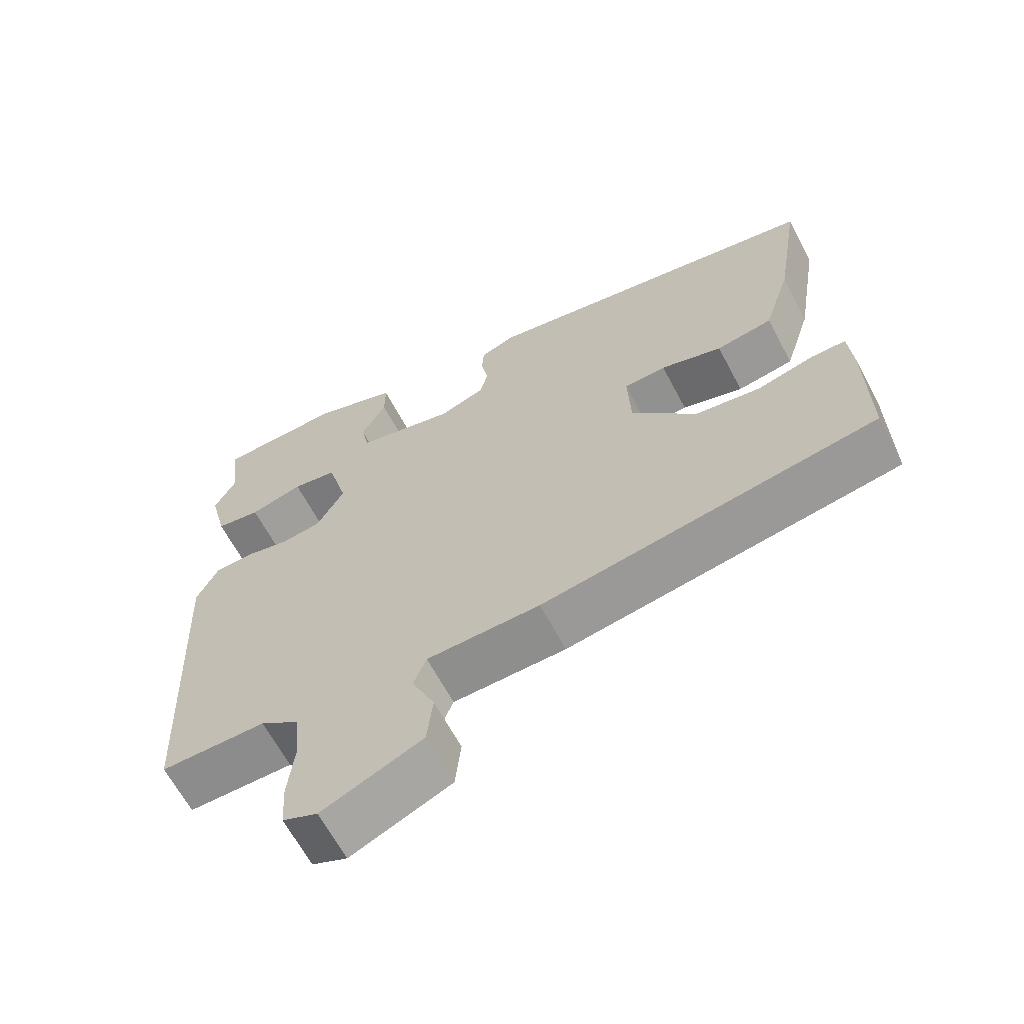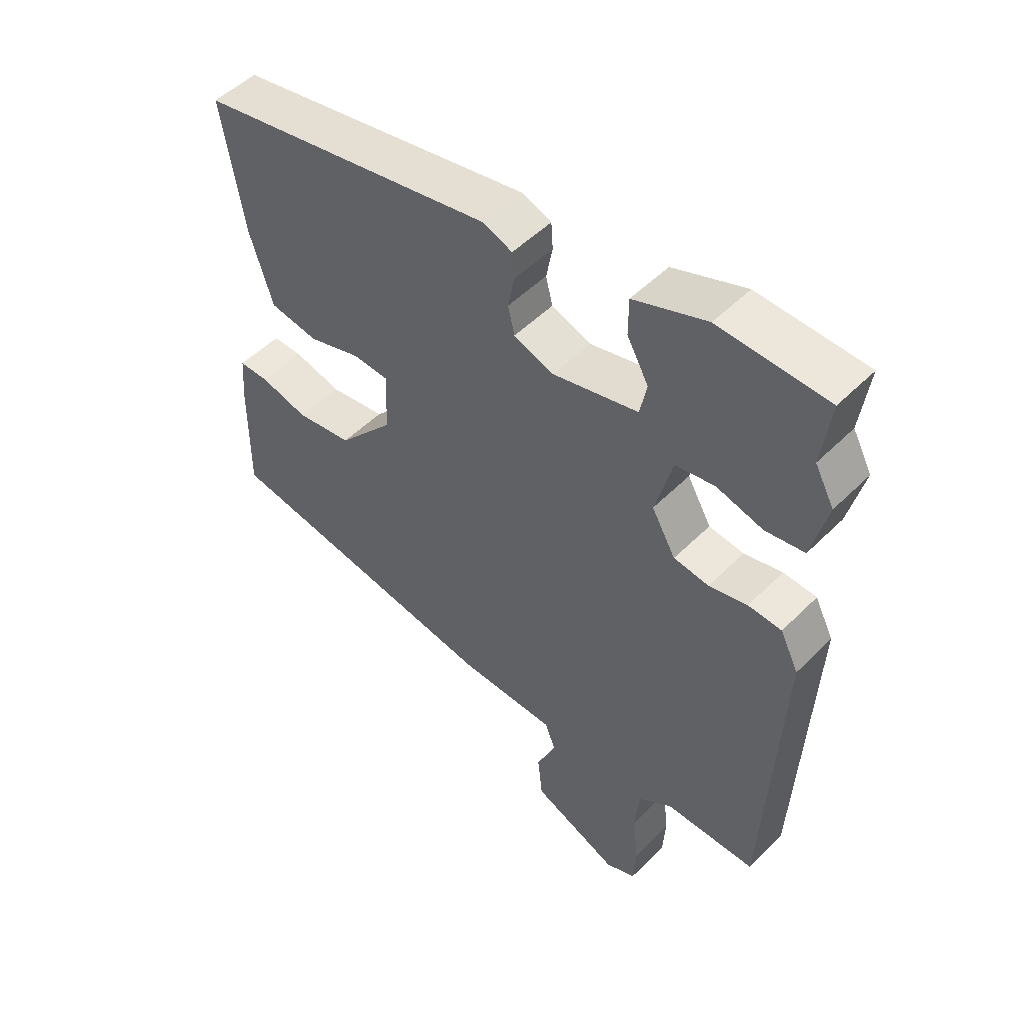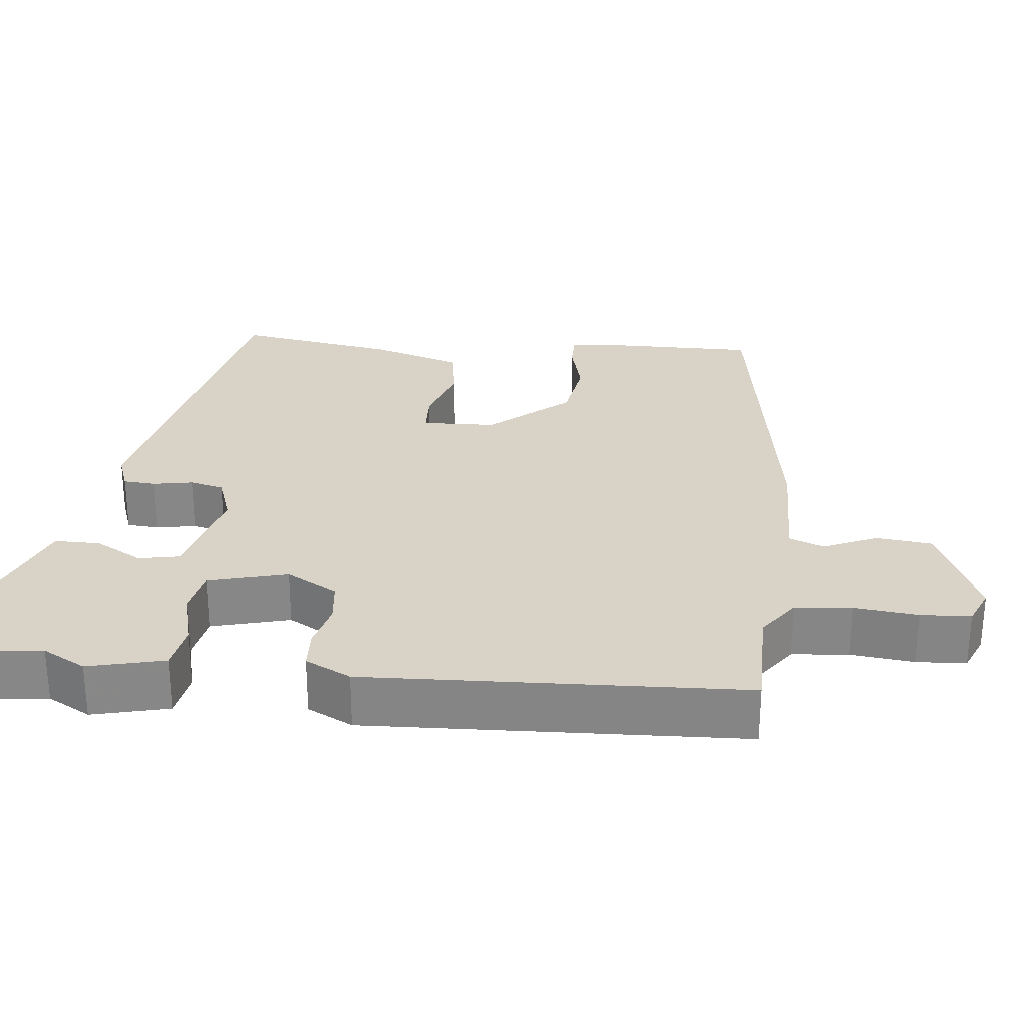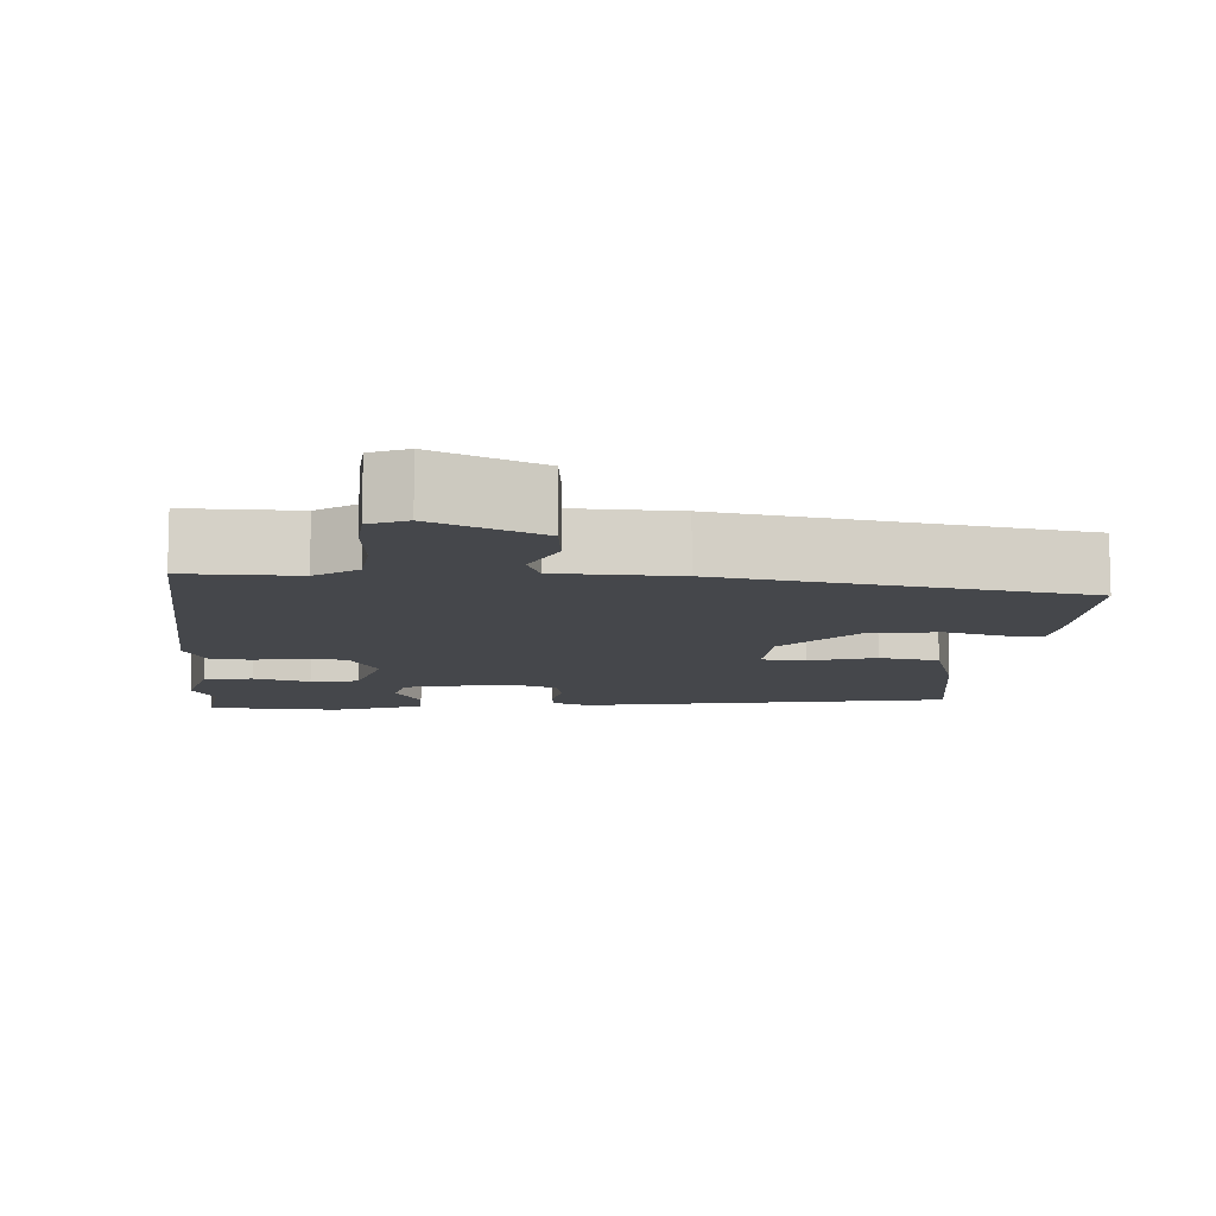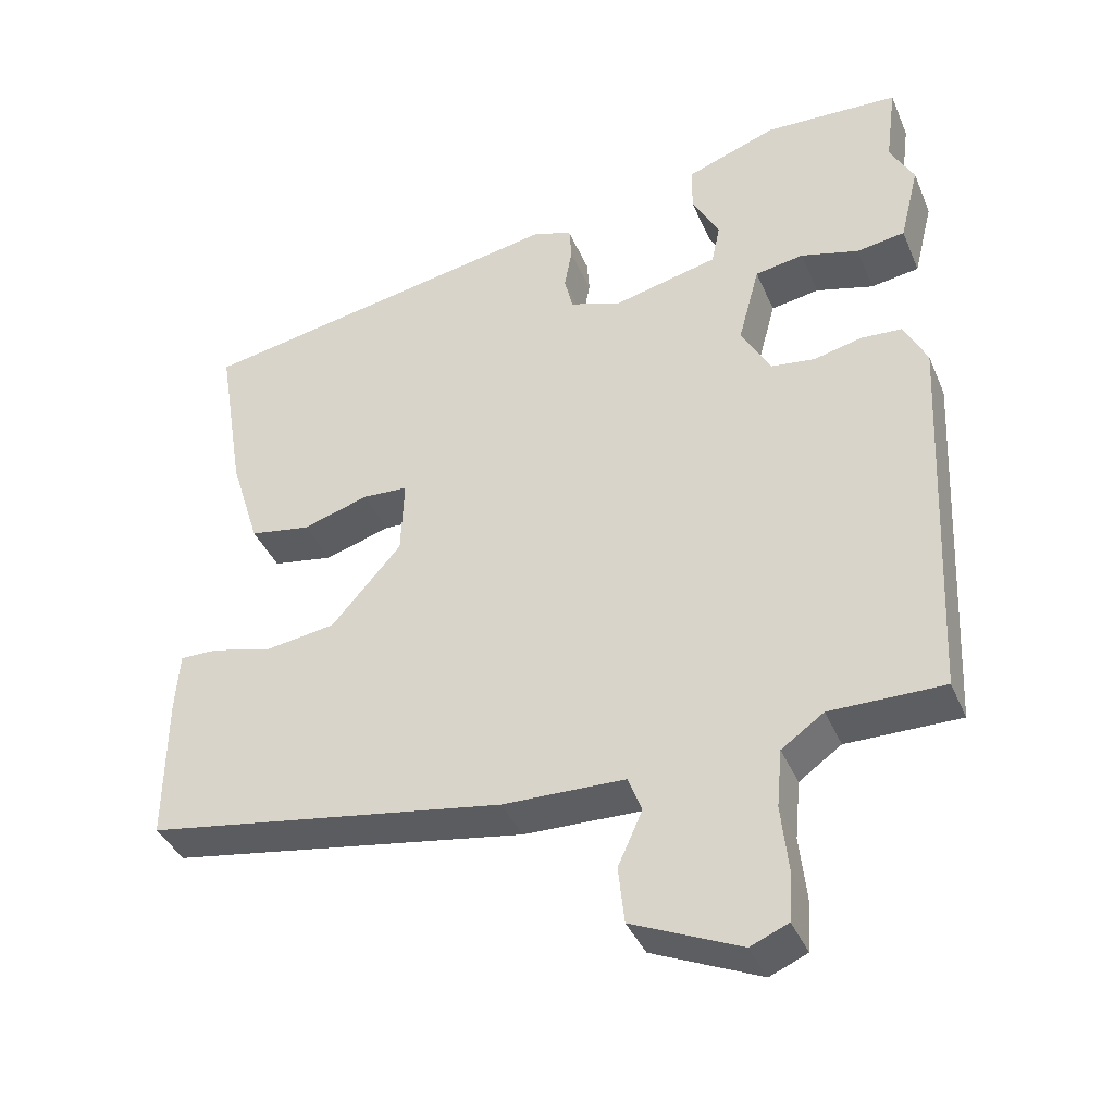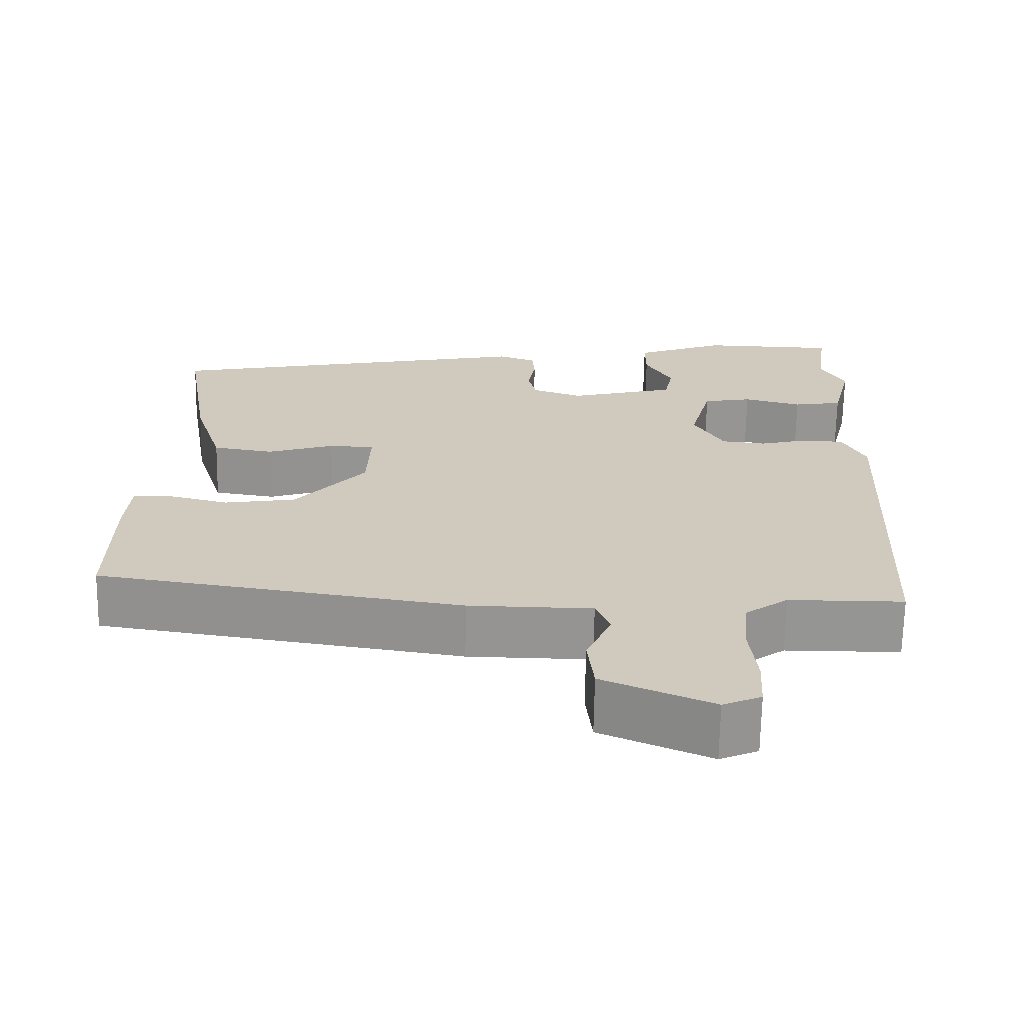
<metadata>
{"format":"obj","ext":"obj","renderer":"f3d","projection":"perspective","resolution":1024,"background":"white","views":[{"elev":-64.3,"azim":-152.1,"up":"+Z"},{"elev":50.7,"azim":42.7,"up":"+Z"},{"elev":27.8,"azim":96.2,"up":"+Y"},{"elev":-10.3,"azim":175.4,"up":"+Y"},{"elev":-38.9,"azim":21.5,"up":"+Z"},{"elev":-67.3,"azim":-0.9,"up":"+Z"}]}
</metadata>
<code>
v -0.505 0.07 0.368
v -0.021 0.07 0.46
v 0.028 0.07 0.442
v 0.031 0.07 0.399
v 0.021 0.07 0.346
v 0.032 0.07 0.301
v 0.097 0.07 0.278
v 0.235 0.07 0.312
v 0.246 0.07 0.366
v 0.211 0.07 0.429
v 0.211 0.07 0.489
v 0.329 0.07 0.533
v 0.504 0.07 0.527
v 0.49 0.07 0.421
v 0.521 0.07 0.364
v 0.496 0.07 0.263
v 0.433 0.07 0.253
v 0.358 0.07 0.273
v 0.295 0.07 0.262
v 0.267 0.07 0.158
v 0.306 0.07 0.09
v 0.363 0.07 0.083
v 0.425 0.07 0.098
v 0.479 0.07 0.095
v 0.509 0.07 0.035
v 0.486 0.07 -0.462
v 0.338 0.07 -0.462
v 0.283 0.07 -0.501
v 0.276 0.07 -0.576
v 0.285 0.07 -0.66
v 0.281 0.07 -0.726
v 0.232 0.07 -0.747
v 0.091 0.07 -0.686
v 0.083 0.07 -0.612
v 0.115 0.07 -0.541
v 0.097 0.07 -0.495
v -0.062 0.07 -0.492
v -0.53 0.07 -0.418
v -0.528 0.07 -0.229
v -0.522 0.07 -0.152
v -0.473 0.07 -0.152
v -0.395 0.07 -0.172
v -0.303 0.07 -0.158
v -0.212 0.07 -0.054
v -0.208 0.07 0.045
v -0.267 0.07 0.048
v -0.353 0.07 0.021
v -0.432 0.07 0.034
v -0.47 0.07 0.155
v -0.505 0 0.368
v -0.021 0 0.46
v 0.028 0 0.442
v 0.031 0 0.399
v 0.021 0 0.346
v 0.032 0 0.301
v 0.097 0 0.278
v 0.235 0 0.312
v 0.246 0 0.366
v 0.211 0 0.429
v 0.211 0 0.489
v 0.329 0 0.533
v 0.504 0 0.527
v 0.49 0 0.421
v 0.521 0 0.364
v 0.496 0 0.263
v 0.433 0 0.253
v 0.358 0 0.273
v 0.295 0 0.262
v 0.267 0 0.158
v 0.306 0 0.09
v 0.363 0 0.083
v 0.425 0 0.098
v 0.479 0 0.095
v 0.509 0 0.035
v 0.486 0 -0.462
v 0.338 0 -0.462
v 0.283 0 -0.501
v 0.276 0 -0.576
v 0.285 0 -0.66
v 0.281 0 -0.726
v 0.232 0 -0.747
v 0.091 0 -0.686
v 0.083 0 -0.612
v 0.115 0 -0.541
v 0.097 0 -0.495
v -0.062 0 -0.492
v -0.53 0 -0.418
v -0.528 0 -0.229
v -0.522 0 -0.152
v -0.473 0 -0.152
v -0.395 0 -0.172
v -0.303 0 -0.158
v -0.212 0 -0.054
v -0.208 0 0.045
v -0.267 0 0.048
v -0.353 0 0.021
v -0.432 0 0.034
v -0.47 0 0.155
f 46 47 48 49
f 45 46 49 1
f 39 40 41 42
f 39 42 43
f 36 37 38 39
f 36 39 43
f 32 33 34 35
f 32 35 36
f 29 30 31 32
f 28 29 32 36
f 27 28 36 43
f 22 23 24 25
f 21 22 25 26
f 20 21 26 27
f 15 16 17 18
f 14 15 18 19
f 13 14 19
f 12 13 19
f 9 10 11 12
f 8 9 12 19
f 7 8 19 20
f 2 3 4 5
f 45 1 2 5
f 44 45 5 6
f 27 43 44
f 20 27 44
f 6 7 20 44
f 98 97 96 95
f 50 98 95 94
f 91 90 89 88
f 92 91 88
f 88 87 86 85
f 92 88 85
f 84 83 82 81
f 85 84 81
f 81 80 79 78
f 85 81 78 77
f 92 85 77 76
f 74 73 72 71
f 75 74 71 70
f 76 75 70 69
f 67 66 65 64
f 68 67 64 63
f 68 63 62
f 68 62 61
f 61 60 59 58
f 68 61 58 57
f 69 68 57 56
f 54 53 52 51
f 54 51 50 94
f 55 54 94 93
f 93 92 76
f 93 76 69
f 93 69 56 55
f 1 50 51 2
f 2 51 52 3
f 3 52 53 4
f 4 53 54 5
f 5 54 55 6
f 6 55 56 7
f 7 56 57 8
f 8 57 58 9
f 9 58 59 10
f 10 59 60 11
f 11 60 61 12
f 12 61 62 13
f 13 62 63 14
f 14 63 64 15
f 15 64 65 16
f 16 65 66 17
f 17 66 67 18
f 18 67 68 19
f 19 68 69 20
f 20 69 70 21
f 21 70 71 22
f 22 71 72 23
f 23 72 73 24
f 24 73 74 25
f 25 74 75 26
f 26 75 76 27
f 27 76 77 28
f 28 77 78 29
f 29 78 79 30
f 30 79 80 31
f 31 80 81 32
f 32 81 82 33
f 33 82 83 34
f 34 83 84 35
f 35 84 85 36
f 36 85 86 37
f 37 86 87 38
f 38 87 88 39
f 39 88 89 40
f 40 89 90 41
f 41 90 91 42
f 42 91 92 43
f 43 92 93 44
f 44 93 94 45
f 45 94 95 46
f 46 95 96 47
f 47 96 97 48
f 48 97 98 49
f 49 98 50 1

</code>
